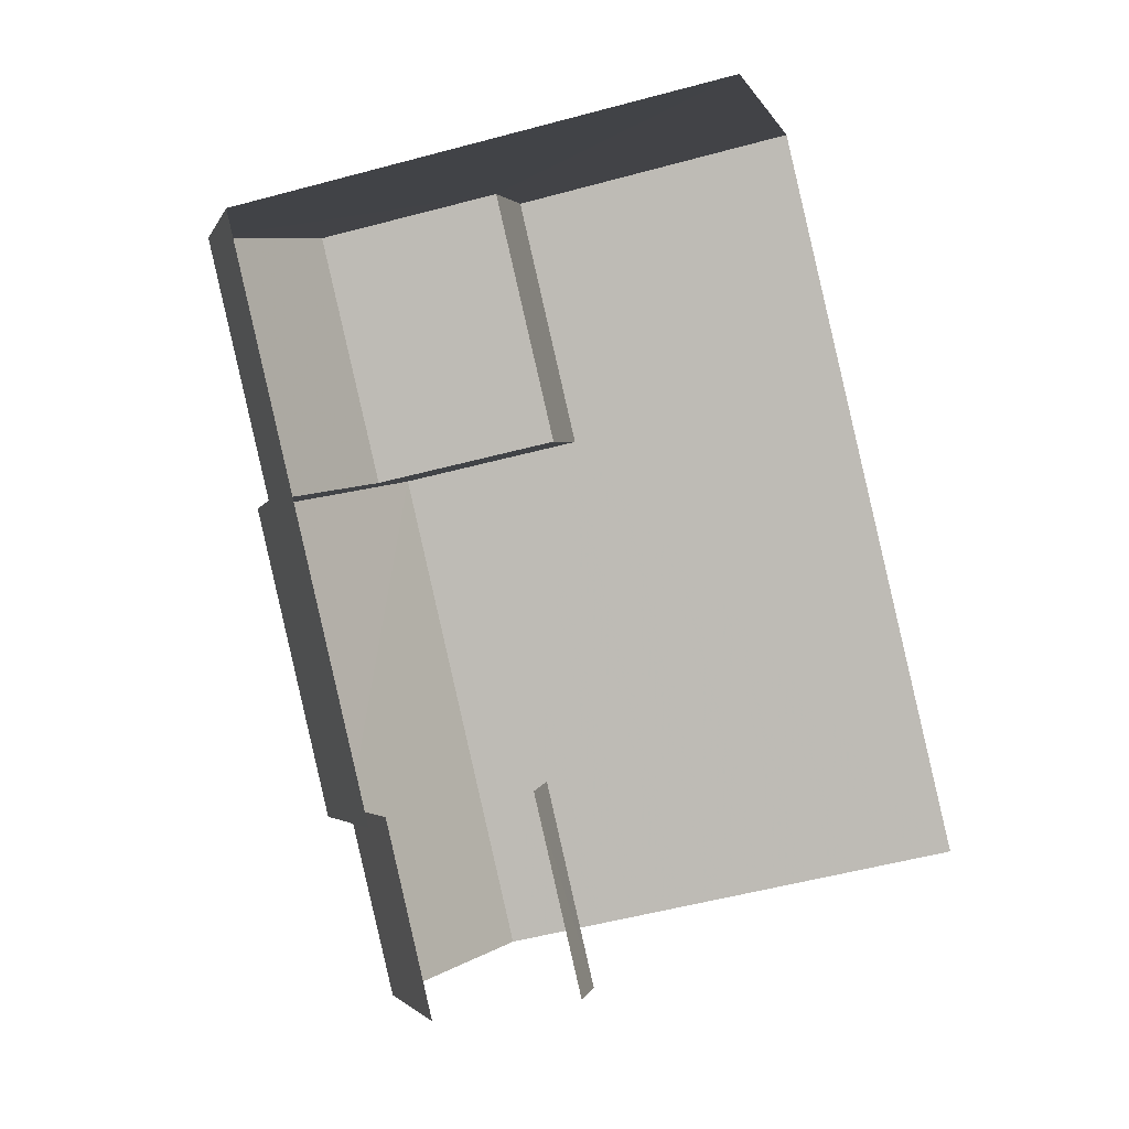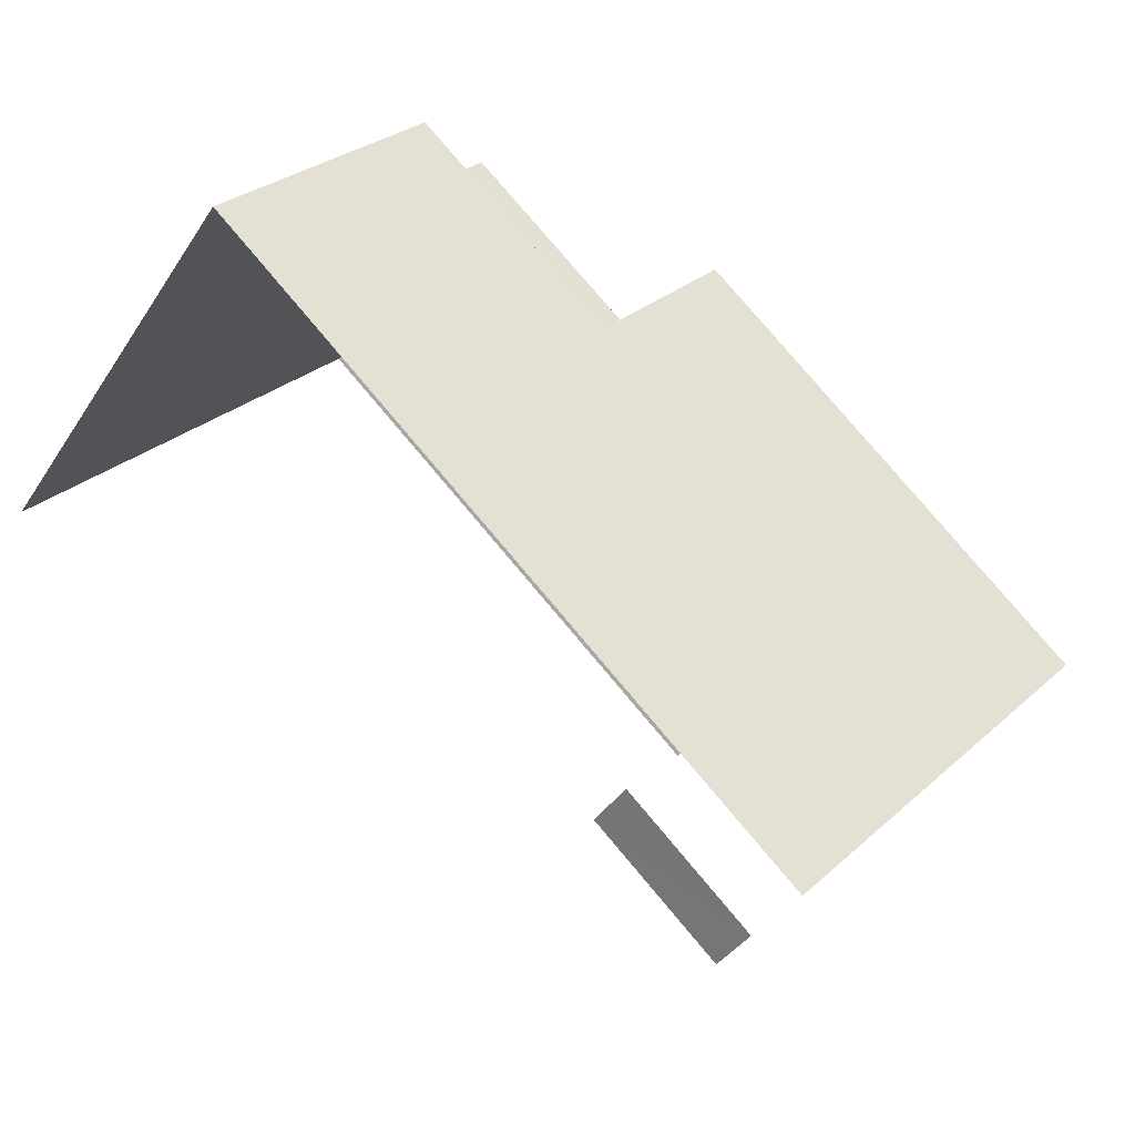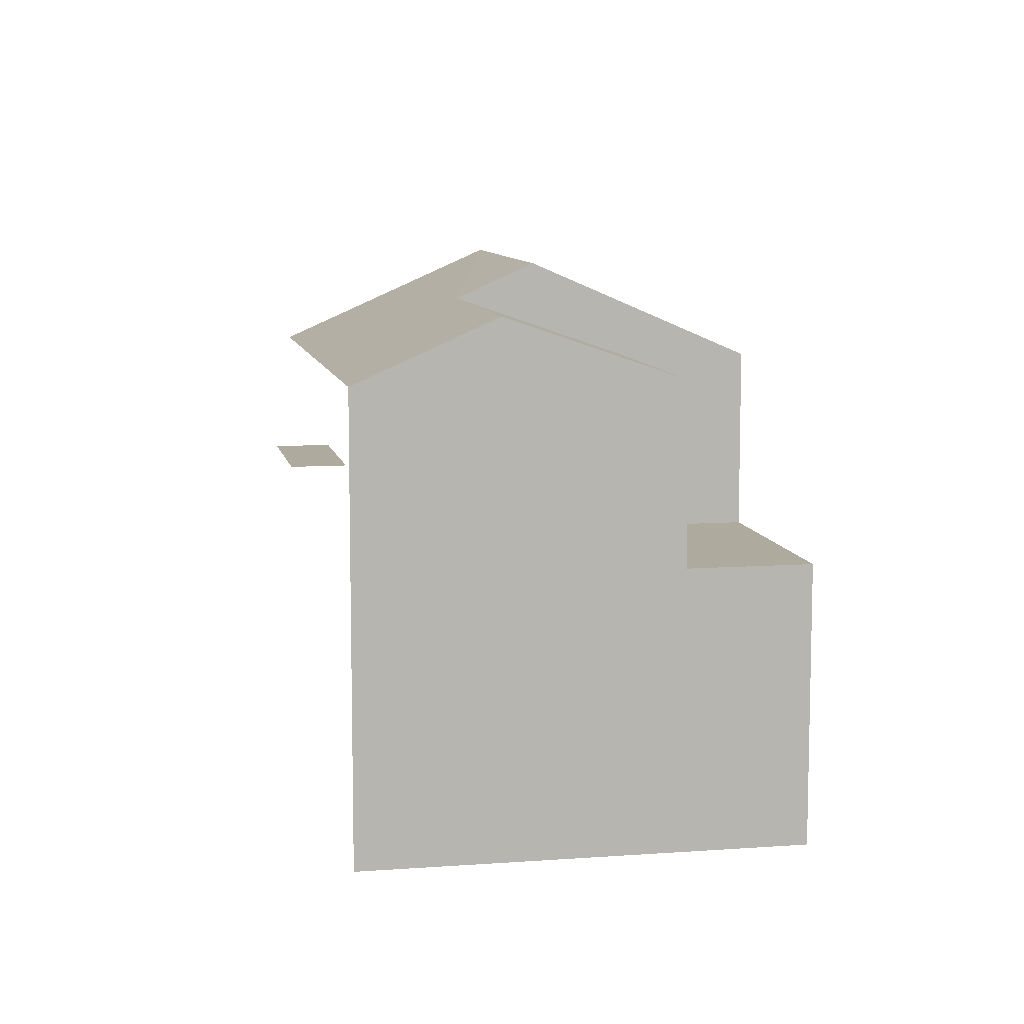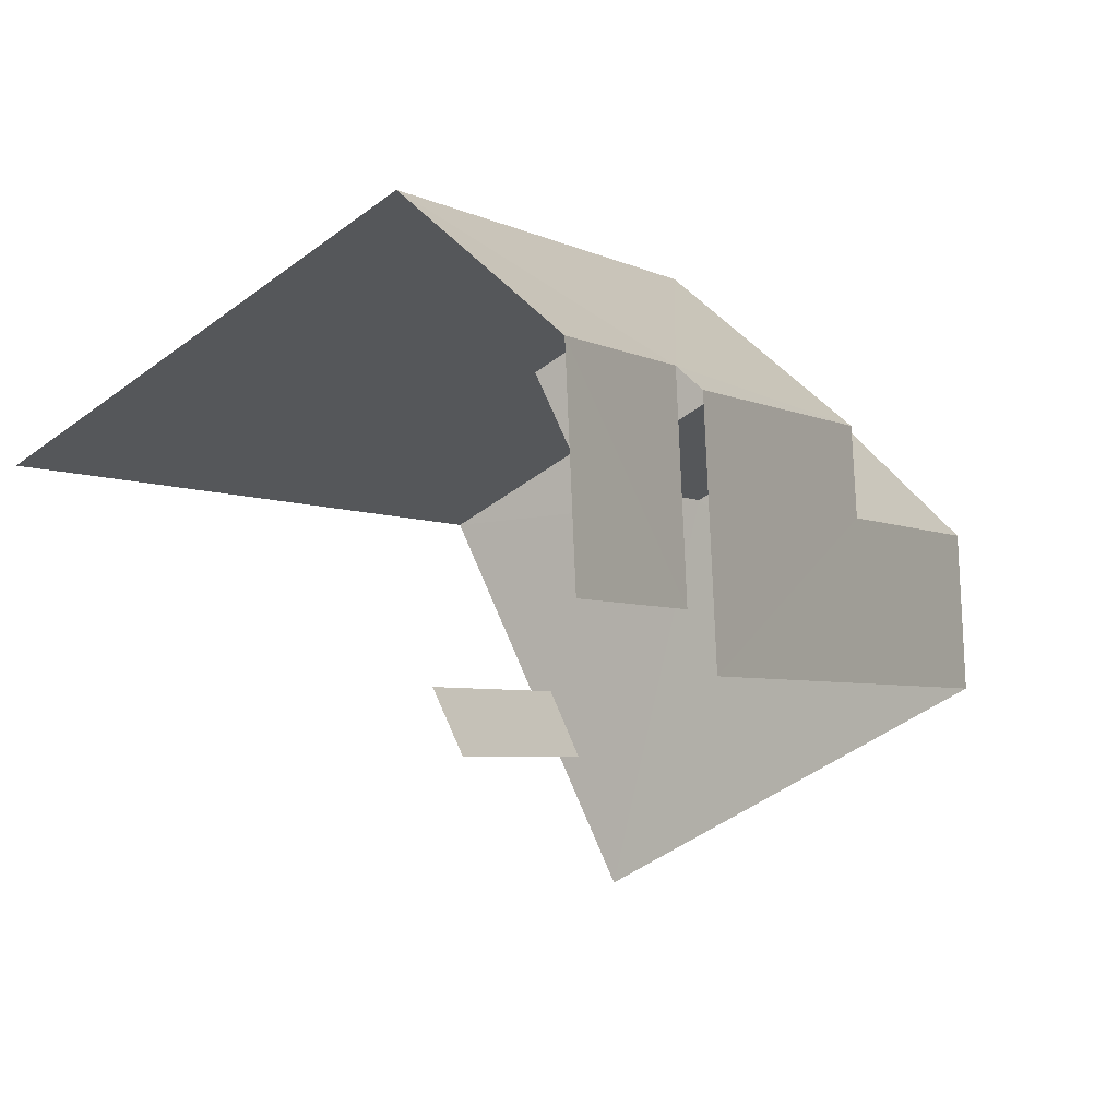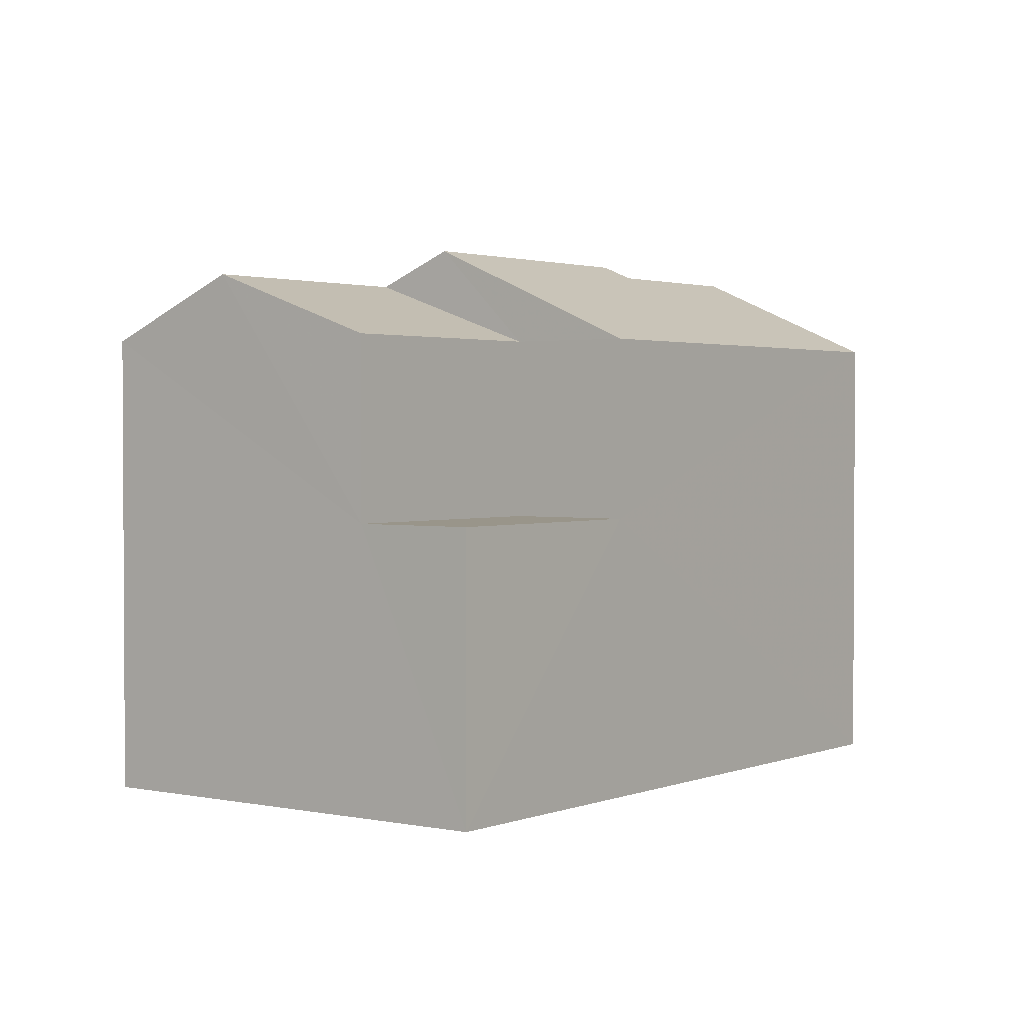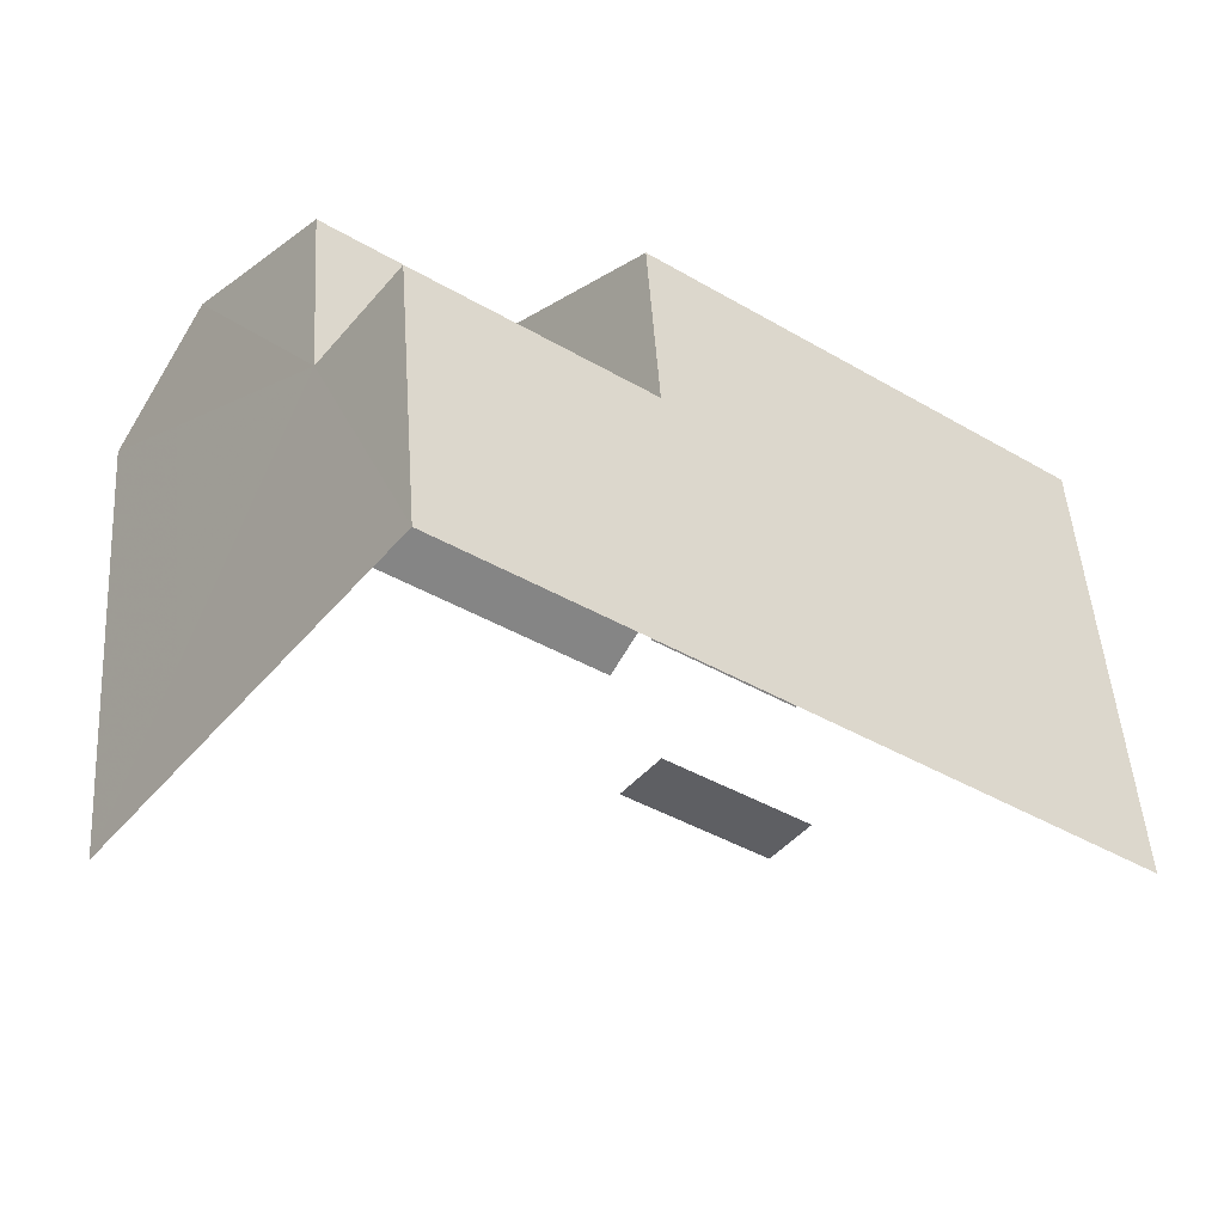
<metadata>
{"format":"obj","ext":"obj","renderer":"f3d","projection":"perspective","resolution":1024,"background":"white","views":[{"elev":-51.4,"azim":106.3,"up":"+Y"},{"elev":27.0,"azim":-144.2,"up":"+Y"},{"elev":9.2,"azim":116.3,"up":"+Z"},{"elev":-48.8,"azim":-50.3,"up":"+Y"},{"elev":2.0,"azim":164.0,"up":"+Z"},{"elev":47.4,"azim":176.2,"up":"+Y"}]}
</metadata>
<code>
v -2.257e+05 -1.282e+05 12.09
v -2.257e+05 -1.282e+05 12.09
v -2.257e+05 -1.282e+05 12.09
v -2.257e+05 -1.282e+05 12.09
v -2.257e+05 -1.282e+05 20.3
v -2.257e+05 -1.282e+05 20.3
v -2.257e+05 -1.282e+05 19.79
v -2.257e+05 -1.282e+05 18.86
v -2.257e+05 -1.282e+05 18.86
v -2.257e+05 -1.282e+05 19.79
v -2.257e+05 -1.282e+05 18.86
v -2.257e+05 -1.282e+05 18.86
v -2.257e+05 -1.282e+05 18.86
v -2.257e+05 -1.282e+05 20.1
v -2.257e+05 -1.282e+05 18.86
v -2.257e+05 -1.282e+05 20.1
v -2.257e+05 -1.282e+05 16.21
v -2.257e+05 -1.282e+05 16.21
v -2.257e+05 -1.282e+05 16.21
v -2.257e+05 -1.282e+05 16.21
v -2.257e+05 -1.282e+05 18.86
v -2.257e+05 -1.282e+05 18.86
v -2.257e+05 -1.282e+05 16.65
v -2.257e+05 -1.282e+05 16.65
v -2.257e+05 -1.282e+05 16.65
v -2.257e+05 -1.282e+05 16.65
f 1 2 3
f 4 1 3
f 25 3 9
f 9 8 25
f 4 3 25
f 24 4 25
f 14 22 23
f 15 14 23
f 22 1 23
f 23 1 4
f 23 4 24
f 26 25 13
f 16 13 6
f 13 8 6
f 25 8 13
f 23 13 15
f 23 26 13
f 5 6 7
f 6 8 7
f 7 9 10
f 7 8 9
f 11 10 12
f 11 7 10
f 13 14 15
f 13 16 14
f 17 18 19
f 20 17 19
f 16 21 22
f 22 14 16
f 5 21 16
f 6 5 16
f 23 24 25
f 26 23 25
f 10 9 17
f 12 10 17
f 9 3 17
f 17 3 2
f 17 2 18
f 17 11 12
f 17 20 11
f 20 19 11
f 7 11 5
f 11 21 5
f 19 21 11
f 22 19 1
f 1 19 2
f 22 21 19
f 2 19 18

</code>
